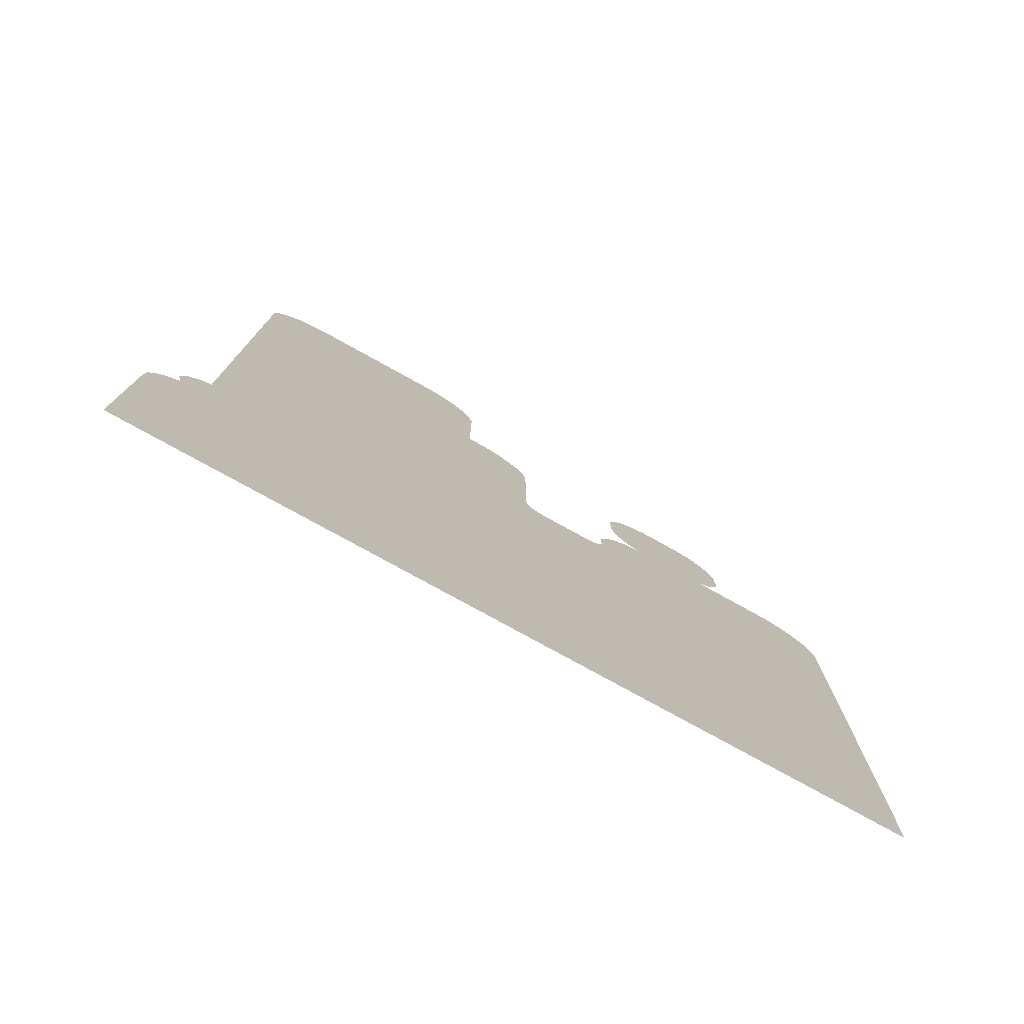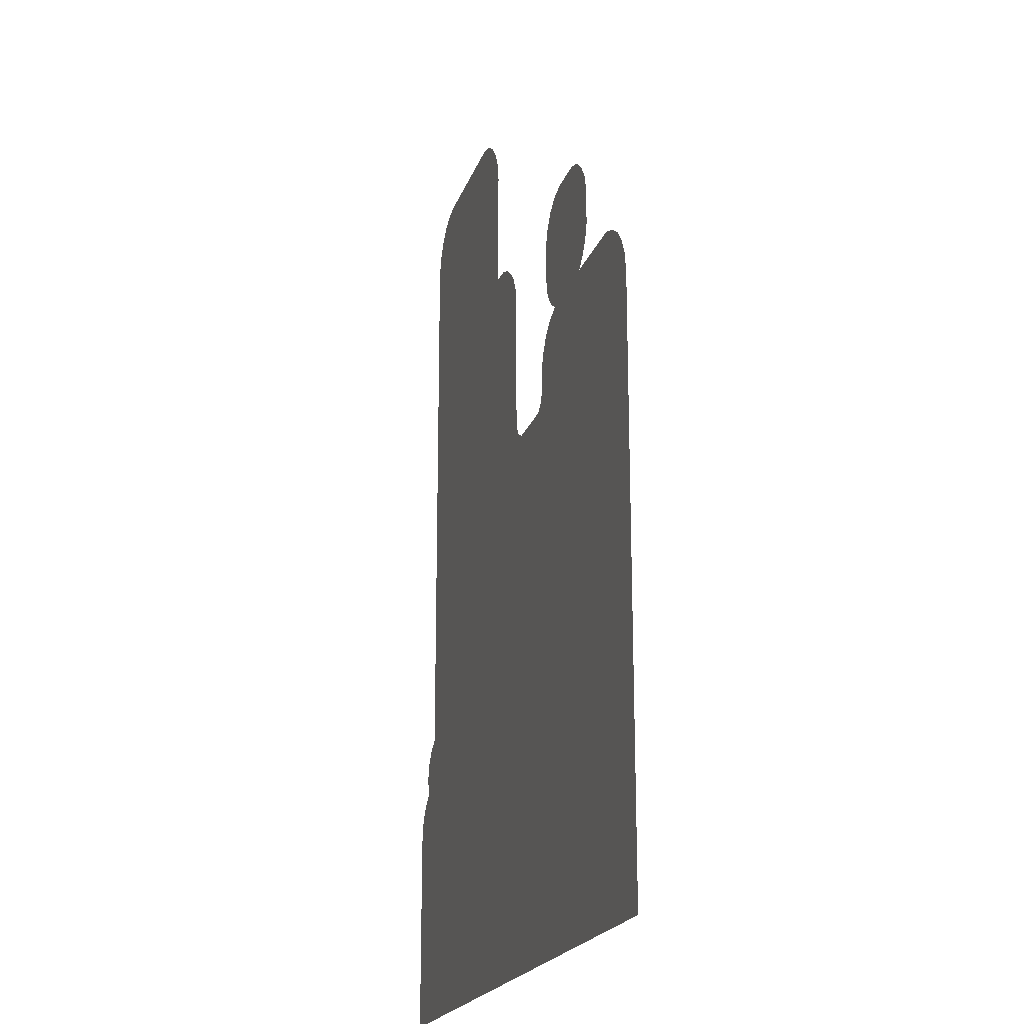
<metadata>
{"format":"obj","ext":"obj","renderer":"f3d","projection":"perspective","resolution":1024,"background":"white","views":[{"elev":-78.4,"azim":151.1,"up":"+Y"},{"elev":-19.6,"azim":-105.7,"up":"+Y"}]}
</metadata>
<code>
g Can_mountain_3_r
v 0.9754 2.288 0
v 0.5675 2.288 0
v 0.8684 2.25 0
v 0.7995 2.198 0
v 0.7462 2.123 0
v 0.7189 2.036 0
v 0.4669 2.267 0
v 0.3918 2.219 0
v 0.3295 2.155 0
v 0.2864 2.075 0
v 0.7111 1.939 0
v 0.2656 1.971 0
v 0.2656 1.385 0
v 0.7111 1.854 0
v 0.7109 1.696 0
v 0.7108 1.614 0
v 0.7103 1.009 0
v 0.7102 0.9104 0
v 0.1666 1.379 0
v 0.01798 1.302 0
v 0.08987 1.353 0
v -0.03314 1.244 0
v -0.08266 1.091 0
v -0.06829 1.172 0
v -0.08266 0.4536 0
v 0.7101 0.8051 0
v 0.71 0.7243 0
v 0.5591 0.5284 0
v 0.6345 0.5713 0
v 0.7098 0.5869 0
v 0.4928 0.4491 0
v 0.4551 0.3582 0
v 0.4382 0.2529 0
v 0.08347 0.03268 0
v -0.09864 0.3993 0
v -0.1242 0.3593 0
v 0.02198 0.03268 0
v -0.1753 0.3386 0
v -0.03267 0.001937 0
v 0.1427 0.008768 0
v 0.438 0.2063 0
v -0.4229 0.3417 0
v -0.06797 -0.04019 0
v 0.4376 0.1128 0
v -0.08618 -0.0937 0
v 0.1916 -0.04247 0
v 0.2076 -0.1005 0
v 0.207 -0.2142 0
v 0.2065 -0.3006 0
v 0.4355 -0.3209 0
v 0.2064 -0.3203 0
v 0.1988 -0.3652 0
v 0.435 -0.4184 0
v 0.176 -0.4018 0
v 0.1399 -0.4321 0
v 0.0903 -0.4546 0
v 0.4343 -0.5607 0
v 0.3187 -0.5763 0
v 0.2186 -0.6387 0
v 0.02768 -0.4524 0
v -0.03267 -0.4239 0
v -1.546 0.7891 0
v -0.0748 -0.3772 0
v -0.09188 -0.3191 0
v -1.624 0.7603 0
v -1.696 0.7156 0
v -1.752 0.6501 0
v -1.792 0.5693 0
v -1.807 0.4708 0
v 0.1432 -0.7374 0
v 0.1146 -0.831 0
v 0.1135 -0.849 0
v 0.1081 -0.9337 0
v 0.1079 -1.188 0
v 0.1078 -1.287 0
v 0.1077 -1.406 0
v 0.1076 -1.496 0
v -1.807 -2.278 0
v 0.1068 -2.283 0
v -1.119 1.348 0
v -1.187 1.295 0
v -1.036 1.372 0
v -0.6099 0.9888 0
v -1.236 1.225 0
v -1.26 0.968 0
v -1.26 1.147 0
v -1.195 0.837 0
v -1.236 0.8961 0
v -0.637 1.235 0
v -0.6099 1.155 0
v -0.7568 1.35 0
v -0.6865 1.303 0
v -0.8383 1.372 0
v -0.6674 0.8402 0
v -0.6274 0.9025 0
v -0.7536 0.7731 0
v -0.7041 0.8034 0
v -1.145 0.7891 0
v -0.506 0.3753 0
v -0.5252 0.4216 0
v -0.4693 0.3497 0
v -0.5284 0.5398 0
v -0.08713 -0.1313 0
v -0.6051 0.6916 0
v -0.6738 0.7443 0
v -0.5555 0.6197 0
v 1.553 1.609 0
v 1.553 1.696 0
v 0.7108 1.614 0
v 0.7109 1.696 0
v 1.553 1.988 0
v 1.553 2 0
v 1.331 1.991 0
v 1.533 2.075 0
v 1.331 2.075 0
v 1.296 2.062 0
v 1.283 2.032 0
v 1.293 2.005 0
v 1.553 0.9134 0
v 1.553 1.006 0
v 0.7102 0.9104 0
v 0.7103 1.009 0
v 0.7111 1.854 0
v 0.9955 1.858 0
v 0.7111 1.939 0
v 1.005 1.939 0
v 1.039 1.927 0
v 1.037 1.864 0
v 1.059 1.895 0
v 1.533 2.075 0
v 1.528 2.097 0
v 1.331 2.075 0
v 1.477 2.173 0
v 1.406 2.238 0
v 1.318 2.273 0
v 1.231 2.288 0
v 1.296 2.062 0
v 1.039 1.927 0
v 1.283 2.032 0
v 1.005 1.939 0
v 1.059 1.895 0
v 1.293 2.005 0
v 0.9754 2.288 0
v 1.331 1.991 0
v 0.8684 2.25 0
v 0.7995 2.198 0
v 0.7462 2.123 0
v 0.7189 2.036 0
v 0.7111 1.939 0
v 1.037 1.864 0
v 0.7109 1.696 0
v 1.553 1.988 0
v 1.553 1.696 0
v 0.9955 1.858 0
v 0.7111 1.854 0
v 1.195 1.168 0
v 1.203 1.207 0
v 1.161 1.154 0
v 1.188 1.233 0
v 1.164 1.247 0
v 0.985 1.25 0
v 1.011 1.154 0
v 0.9538 1.227 0
v 0.9482 1.184 0
v 0.9746 1.156 0
v 1.553 1.006 0
v 1.553 1.202 0
v 0.7103 1.009 0
v 1.161 1.154 0
v 1.195 1.168 0
v 1.203 1.207 0
v 1.011 1.154 0
v 1.553 1.242 0
v 1.188 1.233 0
v 0.9746 1.156 0
v 0.9482 1.184 0
v 0.9538 1.227 0
v 1.164 1.247 0
v 1.553 1.609 0
v 0.7108 1.614 0
v 0.985 1.25 0
v 0.71 0.7243 0
v 1.553 0.7259 0
v 0.7101 0.8051 0
v 1.553 0.8082 0
v 0.7101 0.8051 0
v 1.553 0.8082 0
v 0.7102 0.9104 0
v 1.553 0.9134 0
v 1.302 -1.018 0
v 1.098 -1.019 0
v 1.223 -1.041 0
v 1.167 -1.075 0
v 1.114 -1.137 0
v 1.067 -1.028 0
v 1.014 -1.05 0
v 0.95 -1.092 0
v 1.081 -1.212 0
v 0.9023 -1.152 0
v 0.8755 -1.218 0
v 1.071 -1.26 0
v 0.8606 -1.291 0
v 1.064 -1.291 0
v 0.8575 -1.407 0
v 1.065 -1.359 0
v 0.8566 -1.439 0
v 0.651 -1.519 0
v 0.6112 -1.57 0
v 0.6815 -1.496 0
v 0.6986 -1.483 0
v 0.7732 -1.451 0
v 0.5804 -1.636 0
v 1.064 -1.75 0
v 0.5655 -1.705 0
v 1.064 -1.844 0
v 1.063 -2.286 0
v 0.5635 -2.284 0
v 1.553 0.4616 0
v 1.553 0.5521 0
v 1.347 0.4635 0
v 1.335 0.555 0
v 1.31 0.4731 0
v 1.294 0.5049 0
v 1.304 0.5406 0
v 0.9083 -0.3226 0
v 0.4355 -0.3209 0
v 0.9051 -0.4184 0
v 0.435 -0.4184 0
v 1.195 0.2351 0
v 1.09 0.2399 0
v 1.112 0.2087 0
v 1.067 0.1714 0
v 1.025 0.2231 0
v 0.9651 0.181 0
v 1.028 0.1137 0
v 0.9254 0.1294 0
v 1.016 0.04766 0
v 0.9062 0.05006 0
v 1.017 -0.01842 0
v 1.017 -0.1057 0
v 1.017 -0.1753 0
v 1.018 -0.2975 0
v 0.9083 -0.3226 0
v 1.018 -0.367 0
v 0.9051 -0.4184 0
v 0.9002 -0.5146 0
v 1.019 -0.517 0
v 0.4376 0.1128 0
v 0.638 0.1148 0
v 0.438 0.2063 0
v 0.648 0.2062 0
v 0.6768 0.1158 0
v 0.6867 0.1993 0
v 0.7096 0.1695 0
v 0.7076 0.1367 0
v 1.018 -0.2975 0
v 1.018 -0.367 0
v 1.158 -0.3005 0
v 1.16 -0.371 0
v 1.189 -0.3084 0
v 1.206 -0.3372 0
v 1.193 -0.366 0
v 1.481 -0.1037 0
v 1.017 -0.1057 0
v 1.479 -0.1773 0
v 1.017 -0.1753 0
v 1.48 0.03038 0
v 1.48 0.07509 0
v 1.241 0.03038 0
v 1.472 0.1049 0
v 1.238 0.1089 0
v 1.213 0.09595 0
v 1.205 0.06813 0
v 1.213 0.03932 0
v 1.477 -0.4197 0
v 1.553 -0.4207 0
v 1.478 -0.3392 0
v 1.553 -0.3382 0
v 1.098 -1.019 0
v 1.302 -1.018 0
v 1.141 -0.9482 0
v 1.184 -0.9184 0
v 1.24 -0.9065 0
v 1.302 -0.9154 0
v 1.508 -1.018 0
v 1.317 -0.8787 0
v 1.334 -0.8524 0
v 1.345 -0.8359 0
v 1.401 -0.7932 0
v 1.486 -0.7763 0
v 1.553 -0.7877 0
v 1.62 -0.8285 0
v 1.585 -1.029 0
v 1.671 -0.8981 0
v 1.688 -0.9744 0
v 1.632 -1.043 0
v 1.667 -1.061 0
v 1.065 -1.359 0
v 1.499 -1.356 0
v 1.064 -1.291 0
v 1.071 -1.26 0
v 1.509 -1.261 0
v 1.543 -1.271 0
v 1.532 -1.355 0
v 1.561 -1.332 0
v 1.566 -1.298 0
v 1.553 -0.7877 0
v 1.553 -0.4207 0
v 1.486 -0.7763 0
v 1.477 -0.4197 0
v 1.401 -0.7932 0
v 1.193 -0.366 0
v 1.16 -0.371 0
v 1.206 -0.3372 0
v 1.479 -0.1773 0
v 1.189 -0.3084 0
v 1.158 -0.3005 0
v 1.018 -0.2975 0
v 1.017 -0.1753 0
v 1.345 -0.8359 0
v 1.478 -0.3392 0
v 1.019 -0.517 0
v 1.334 -0.8524 0
v 1.018 -0.367 0
v 0.9002 -0.5146 0
v 1.553 0.4616 0
v 1.553 -0.3382 0
v 1.481 -0.1037 0
v 0.4343 -0.5607 0
v 0.435 -0.4184 0
v 0.9051 -0.4184 0
v 0.3187 -0.5763 0
v 0.2186 -0.6387 0
v 0.1432 -0.7374 0
v 0.1146 -0.831 0
v 0.1135 -0.849 0
v 1.48 0.03038 0
v 1.241 0.03038 0
v 1.48 0.07509 0
v 1.017 -0.1057 0
v 1.472 0.1049 0
v 1.213 0.03932 0
v 1.017 -0.01842 0
v 1.016 0.04766 0
v 1.347 0.4635 0
v 1.205 0.06813 0
v 1.028 0.1137 0
v 1.067 0.1714 0
v 1.213 0.09595 0
v 1.112 0.2087 0
v 1.195 0.2351 0
v 1.238 0.1089 0
v 1.31 0.4731 0
v 1.09 0.2399 0
v 0.7096 0.1695 0
v 1.025 0.2231 0
v 0.9651 0.181 0
v 0.9254 0.1294 0
v 1.294 0.5049 0
v 0.7076 0.1367 0
v 0.9062 0.05006 0
v 0.6768 0.1158 0
v 0.638 0.1148 0
v 0.4376 0.1128 0
v 0.4355 -0.3209 0
v 0.9083 -0.3226 0
v 0.6867 0.1993 0
v 0.7098 0.5869 0
v 1.304 0.5406 0
v 0.648 0.2062 0
v 0.71 0.7243 0
v 1.335 0.555 0
v 1.553 0.5521 0
v 1.553 0.7259 0
v 0.6345 0.5713 0
v 0.5591 0.5284 0
v 0.4928 0.4491 0
v 0.4551 0.3582 0
v 0.4382 0.2529 0
v 0.438 0.2063 0
v 1.071 -1.26 0
v 1.509 -1.261 0
v 1.081 -1.212 0
v 1.114 -1.137 0
v 1.167 -1.075 0
v 1.223 -1.041 0
v 1.302 -1.018 0
v 1.508 -1.018 0
v 1.585 -1.029 0
v 1.543 -1.271 0
v 1.632 -1.043 0
v 1.667 -1.061 0
v 1.73 -1.108 0
v 1.778 -1.174 0
v 1.566 -1.298 0
v 1.802 -1.241 0
v 1.807 -1.318 0
v 1.561 -1.332 0
v 1.512 -1.479 0
v 1.807 -1.476 0
v 1.532 -1.355 0
v 1.499 -1.356 0
v 1.476 -1.493 0
v 1.367 -1.759 0
v 1.465 -1.526 0
v 1.47 -1.56 0
v 1.507 -1.577 0
v 1.327 -1.753 0
v 1.065 -1.359 0
v 1.064 -1.75 0
v 1.39 -1.786 0
v 1.483 -1.788 0
v 1.384 -1.819 0
v 1.5 -1.756 0
v 1.53 -1.748 0
v 1.536 -1.578 0
v 1.492 -1.819 0
v 1.569 -1.76 0
v 1.807 -2.288 0
v 1.807 -1.577 0
v 1.356 -1.837 0
v 1.527 -1.832 0
v 1.582 -1.79 0
v 1.321 -1.837 0
v 1.567 -1.823 0
v 1.064 -1.844 0
v 1.063 -2.286 0
v 1.807 -1.476 0
v 1.512 -1.479 0
v 1.807 -1.577 0
v 1.536 -1.578 0
v 1.507 -1.577 0
v 1.476 -1.493 0
v 1.465 -1.526 0
v 1.47 -1.56 0
v 1.064 -1.75 0
v 1.064 -1.844 0
v 1.327 -1.753 0
v 1.321 -1.837 0
v 1.356 -1.837 0
v 1.367 -1.759 0
v 1.39 -1.786 0
v 1.384 -1.819 0
v 1.492 -1.819 0
v 1.527 -1.832 0
v 1.483 -1.788 0
v 1.5 -1.756 0
v 1.53 -1.748 0
v 1.569 -1.76 0
v 1.567 -1.823 0
v 1.582 -1.79 0
v 1.141 -0.9482 0
v 0.1081 -0.9337 0
v 1.098 -1.019 0
v 1.067 -1.028 0
v 1.014 -1.05 0
v 0.95 -1.092 0
v 0.9023 -1.152 0
v 0.1079 -1.188 0
v 0.4725 -1.193 0
v 0.5086 -1.208 0
v 0.8755 -1.218 0
v 0.5275 -1.24 0
v 0.8606 -1.291 0
v 0.8575 -1.407 0
v 0.5171 -1.27 0
v 0.4905 -1.29 0
v 0.1077 -1.406 0
v 0.1078 -1.287 0
v 1.334 -0.8524 0
v 0.1135 -0.849 0
v 1.317 -0.8787 0
v 1.24 -0.9065 0
v 1.302 -0.9154 0
v 1.184 -0.9184 0
v 1.141 -0.9482 0
v 0.1081 -0.9337 0
v 0.1076 -1.496 0
v 0.6815 -1.496 0
v 0.1077 -1.406 0
v 0.6986 -1.483 0
v 0.7732 -1.451 0
v 0.8566 -1.439 0
v 0.8575 -1.407 0
v 0.6815 -1.496 0
v 0.1076 -1.496 0
v 0.651 -1.519 0
v 0.6112 -1.57 0
v 0.5804 -1.636 0
v 0.1068 -2.283 0
v 0.5655 -1.705 0
v 0.5635 -2.284 0
v 0.1079 -1.188 0
v 0.1078 -1.287 0
v 0.4725 -1.193 0
v 0.4905 -1.29 0
v 0.5086 -1.208 0
v 0.5171 -1.27 0
v 0.5275 -1.24 0
v -0.08713 -0.1313 0
v 0.008996 -0.1348 0
v -0.08618 -0.0937 0
v -0.06797 -0.04019 0
v 0.02558 -0.04098 0
v 0.05417 -0.05585 0
v 0.07018 -0.08673 0
v 0.06446 -0.113 0
v 0.04159 -0.1342 0
v 0.2065 -0.3006 0
v 0.207 -0.2142 0
v 0.08104 -0.2989 0
v 0.07933 -0.216 0
v 0.0576 -0.284 0
v 0.0536 -0.2325 0
v 0.04502 -0.2583 0
v -0.06797 -0.04019 0
v 0.02558 -0.04098 0
v -0.03267 0.001937 0
v 0.02198 0.03268 0
v 0.08347 0.03268 0
v 0.05417 -0.05585 0
v 0.1427 0.008768 0
v 0.07018 -0.08673 0
v 0.1916 -0.04247 0
v 0.2076 -0.1005 0
v 0.06446 -0.113 0
v 0.04159 -0.1342 0
v 0.07933 -0.216 0
v 0.207 -0.2142 0
v 0.0536 -0.2325 0
v 0.008996 -0.1348 0
v 0.04502 -0.2583 0
v -0.09188 -0.3191 0
v -0.08713 -0.1313 0
v 0.0576 -0.284 0
v -0.0748 -0.3772 0
v -0.03267 -0.4239 0
v 0.08104 -0.2989 0
v 0.02768 -0.4524 0
v 0.0903 -0.4546 0
v 0.1399 -0.4321 0
v 0.176 -0.4018 0
v 0.1988 -0.3652 0
v 0.2064 -0.3203 0
v 0.2065 -0.3006 0
g Can_mountain_3_r_0
f 3 2 1
f 4 2 3
f 5 2 4
f 6 2 5
f 6 7 2
f 6 8 7
f 6 9 8
f 6 10 9
f 11 10 6
f 11 12 10
f 11 13 12
f 14 13 11
f 15 13 14
f 16 13 15
f 17 13 16
f 18 13 17
f 18 19 13
f 18 20 19
f 19 20 21
f 18 22 20
f 18 23 22
f 22 23 24
f 18 25 23
f 26 25 18
f 27 25 26
f 28 25 27
f 28 27 29
f 29 27 30
f 31 25 28
f 32 25 31
f 33 25 32
f 34 25 33
f 34 35 25
f 34 36 35
f 37 36 34
f 37 38 36
f 39 38 37
f 34 33 40
f 40 33 41
f 39 42 38
f 43 42 39
f 40 41 44
f 45 42 43
f 40 44 46
f 46 44 47
f 47 44 48
f 48 44 49
f 49 44 50
f 49 50 51
f 51 50 52
f 52 50 53
f 52 53 54
f 54 53 55
f 55 53 56
f 57 56 53
f 58 56 57
f 59 56 58
f 59 60 56
f 59 61 60
f 62 61 59
f 62 63 61
f 62 64 63
f 62 59 65
f 65 59 66
f 66 59 67
f 67 59 68
f 68 59 69
f 69 59 70
f 69 70 71
f 69 71 72
f 69 72 73
f 69 73 74
f 69 74 75
f 69 75 76
f 69 76 77
f 69 77 78
f 78 77 79
f 82 81 80
f 83 81 82
f 83 84 81
f 83 85 84
f 84 85 86
f 83 87 85
f 85 87 88
f 83 82 89
f 83 89 90
f 89 82 91
f 89 91 92
f 91 82 93
f 94 87 83
f 94 83 95
f 96 87 94
f 96 94 97
f 96 98 87
f 96 64 98
f 98 64 62
f 96 99 64
f 100 99 96
f 64 99 101
f 100 96 102
f 64 101 45
f 64 45 103
f 45 101 42
f 102 96 104
f 104 96 105
f 102 104 106
f 109 108 107
f 109 110 108
f 113 112 111
f 113 114 112
f 113 115 114
f 113 116 115
f 113 117 116
f 118 117 113
f 121 120 119
f 121 122 120
f 125 124 123
f 126 124 125
f 124 126 127
f 124 127 128
f 128 127 129
f 132 131 130
f 132 133 131
f 132 134 133
f 132 135 134
f 132 136 135
f 137 136 132
f 137 138 136
f 139 138 137
f 136 138 140
f 139 141 138
f 142 141 139
f 136 140 143
f 144 141 142
f 143 140 145
f 145 140 146
f 146 140 147
f 147 140 148
f 148 140 149
f 141 144 150
f 150 144 151
f 151 144 152
f 151 152 153
f 150 151 154
f 154 151 155
f 158 157 156
f 158 159 157
f 158 160 159
f 158 161 160
f 162 161 158
f 162 163 161
f 162 164 163
f 165 164 162
f 168 167 166
f 168 169 167
f 167 169 170
f 167 170 171
f 172 169 168
f 171 173 167
f 173 171 174
f 172 168 175
f 175 168 176
f 176 168 177
f 173 174 178
f 178 179 173
f 177 168 180
f 178 180 179
f 177 180 181
f 181 180 178
f 184 183 182
f 184 185 183
f 188 187 186
f 188 189 187
f 192 191 190
f 193 191 192
f 194 191 193
f 194 195 191
f 194 196 195
f 194 197 196
f 198 197 194
f 198 199 197
f 198 200 199
f 201 200 198
f 201 202 200
f 203 202 201
f 203 204 202
f 205 204 203
f 205 206 204
f 207 206 205
f 207 205 208
f 209 206 207
f 210 206 209
f 211 206 210
f 208 205 212
f 212 205 213
f 212 213 214
f 214 213 215
f 214 215 216
f 214 216 217
f 220 219 218
f 220 221 219
f 222 221 220
f 223 221 222
f 224 221 223
f 227 226 225
f 227 228 226
f 231 230 229
f 231 232 230
f 230 232 233
f 233 232 234
f 234 232 235
f 234 235 236
f 236 235 237
f 236 237 238
f 238 237 239
f 238 239 240
f 238 240 241
f 238 241 242
f 238 242 243
f 243 242 244
f 243 244 245
f 245 244 246
f 246 244 247
f 250 249 248
f 251 249 250
f 251 252 249
f 253 252 251
f 254 252 253
f 255 252 254
f 258 257 256
f 258 259 257
f 260 259 258
f 261 259 260
f 262 259 261
f 265 264 263
f 265 266 264
f 269 268 267
f 269 270 268
f 269 271 270
f 269 272 271
f 269 273 272
f 274 273 269
f 277 276 275
f 277 278 276
f 281 280 279
f 282 280 281
f 283 280 282
f 284 280 283
f 284 285 280
f 286 285 284
f 287 285 286
f 288 285 287
f 289 285 288
f 290 285 289
f 291 285 290
f 292 285 291
f 292 293 285
f 294 293 292
f 295 293 294
f 293 295 296
f 296 295 297
f 300 299 298
f 301 299 300
f 302 299 301
f 303 299 302
f 303 304 299
f 303 305 304
f 306 305 303
f 309 308 307
f 309 310 308
f 311 310 309
f 312 310 311
f 312 311 313
f 314 310 312
f 315 310 314
f 315 314 316
f 315 316 317
f 315 317 318
f 315 318 319
f 313 311 320
f 315 321 310
f 313 320 322
f 322 320 323
f 313 322 324
f 322 323 325
f 315 326 321
f 321 326 327
f 328 326 315
f 325 323 329
f 325 329 330
f 325 330 331
f 329 323 332
f 332 323 333
f 333 323 334
f 334 323 335
f 335 323 336
f 337 326 328
f 338 337 328
f 339 326 337
f 338 328 340
f 341 326 339
f 340 342 338
f 343 342 340
f 344 342 343
f 341 345 326
f 344 346 342
f 347 346 344
f 348 346 347
f 348 349 346
f 350 349 348
f 351 349 350
f 352 345 341
f 351 352 349
f 351 345 352
f 351 353 345
f 354 353 351
f 354 355 353
f 356 355 354
f 357 355 356
f 358 355 357
f 353 355 359
f 355 358 360
f 360 358 361
f 360 361 362
f 362 361 363
f 363 361 364
f 364 361 365
f 365 361 366
f 359 355 367
f 359 367 368
f 359 368 369
f 368 367 370
f 369 368 371
f 369 371 372
f 372 371 373
f 373 371 374
f 368 370 375
f 375 370 376
f 376 370 377
f 377 370 378
f 378 370 379
f 379 370 380
f 383 382 381
f 384 382 383
f 385 382 384
f 386 382 385
f 387 382 386
f 388 382 387
f 389 382 388
f 389 390 382
f 391 390 389
f 392 390 391
f 393 390 392
f 394 390 393
f 394 395 390
f 396 395 394
f 397 395 396
f 397 398 395
f 399 398 397
f 399 397 400
f 399 401 398
f 399 402 401
f 403 402 399
f 403 404 402
f 405 404 403
f 406 404 405
f 407 404 406
f 402 404 408
f 402 408 409
f 409 408 410
f 407 411 404
f 407 412 411
f 412 413 411
f 407 414 412
f 407 415 414
f 416 415 407
f 412 417 413
f 416 418 415
f 417 419 413
f 419 418 416
f 419 416 420
f 413 419 421
f 422 419 417
f 419 423 418
f 421 419 424
f 425 419 422
f 423 419 425
f 424 419 426
f 426 419 427
f 430 429 428
f 431 429 430
f 432 429 431
f 432 433 429
f 432 434 433
f 435 434 432
f 438 437 436
f 438 439 437
f 438 440 439
f 441 440 438
f 442 440 441
f 443 440 442
f 446 445 444
f 447 445 446
f 448 445 447
f 449 445 448
f 449 450 445
f 451 450 449
f 454 453 452
f 455 453 454
f 456 453 455
f 457 453 456
f 458 453 457
f 458 459 453
f 458 460 459
f 458 461 460
f 462 461 458
f 462 463 461
f 464 463 462
f 463 464 465
f 463 465 466
f 466 465 467
f 467 465 468
f 467 468 469
f 472 471 470
f 473 471 472
f 473 472 474
f 475 471 473
f 471 475 476
f 471 476 477
f 480 479 478
f 480 481 479
f 481 480 482
f 482 480 483
f 483 480 484
f 487 486 485
f 488 486 487
f 489 486 488
f 489 490 486
f 491 490 489
f 491 492 490
f 495 494 493
f 495 496 494
f 497 496 495
f 497 498 496
f 499 498 497
f 502 501 500
f 503 501 502
f 504 501 503
f 505 501 504
f 506 501 505
f 507 501 506
f 508 501 507
f 511 510 509
f 511 512 510
f 513 512 511
f 513 514 512
f 515 514 513
f 518 517 516
f 519 517 518
f 520 517 519
f 520 521 517
f 522 521 520
f 521 522 523
f 523 522 524
f 523 524 525
f 523 525 526
f 526 525 527
f 527 525 528
f 528 525 529
f 527 528 530
f 527 530 531
f 531 530 532
f 531 532 533
f 531 533 534
f 533 532 535
f 533 535 536
f 536 535 537
f 537 535 538
f 537 538 539
f 539 538 540
f 540 538 541
f 541 538 542
f 542 538 543
f 543 538 544
f 544 538 545

</code>
